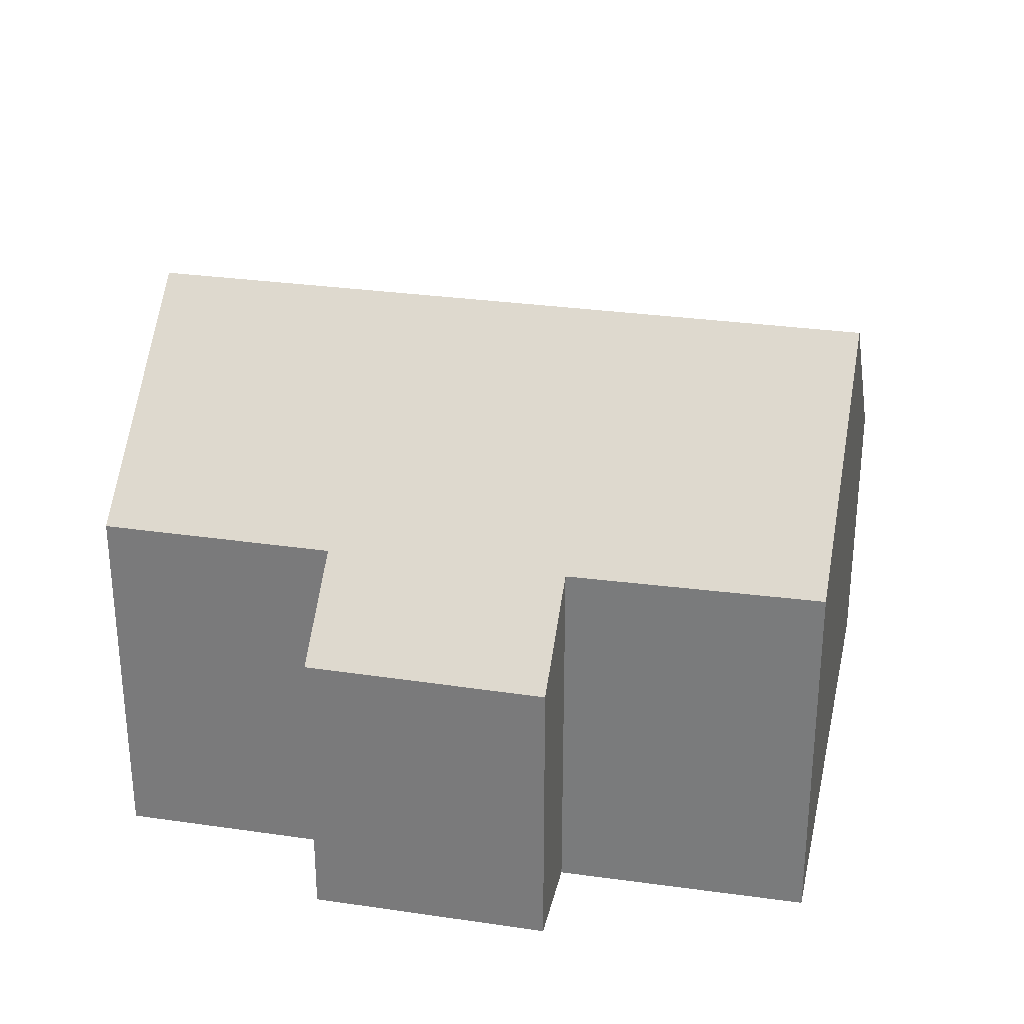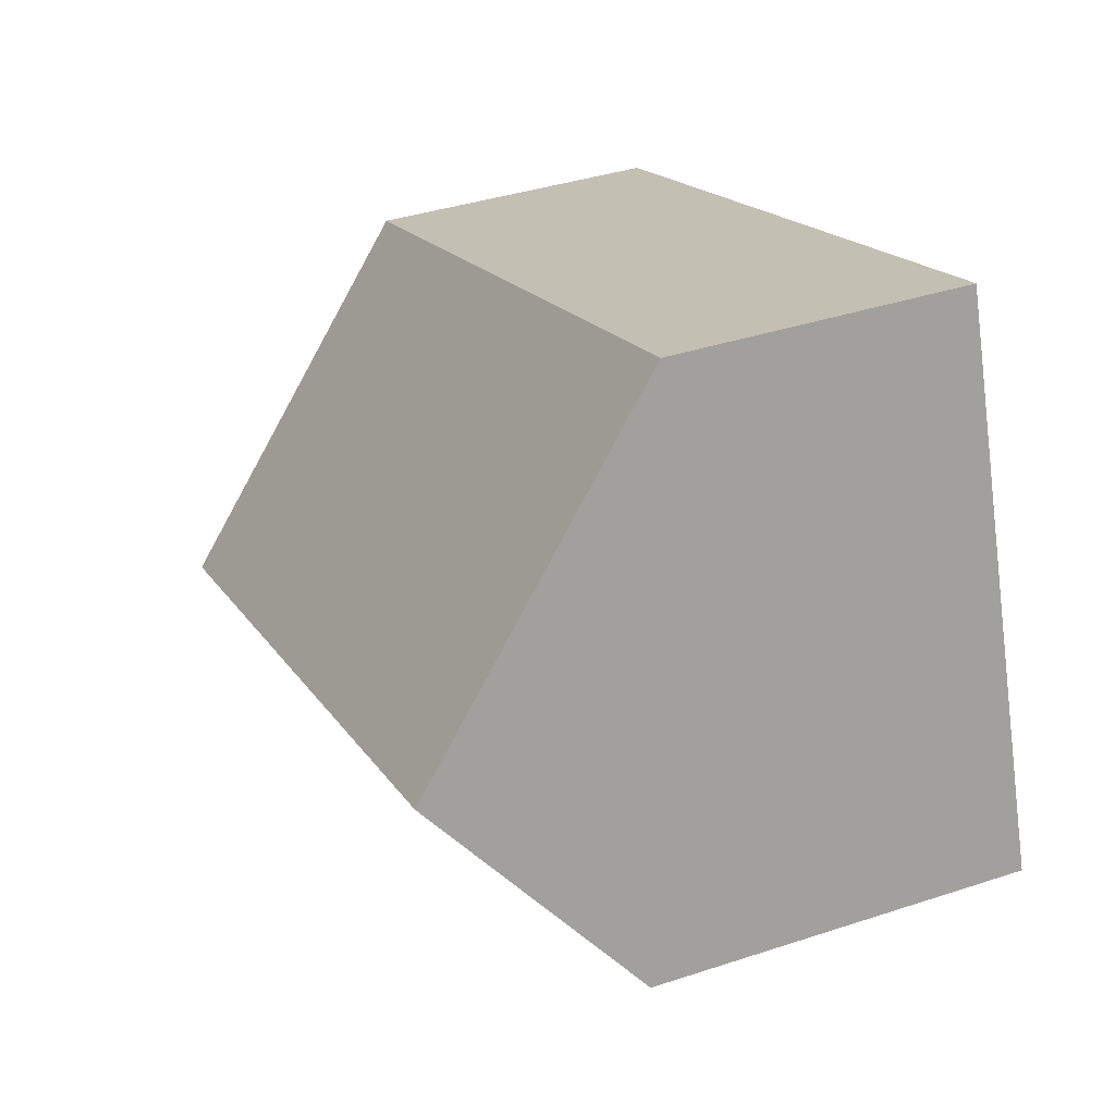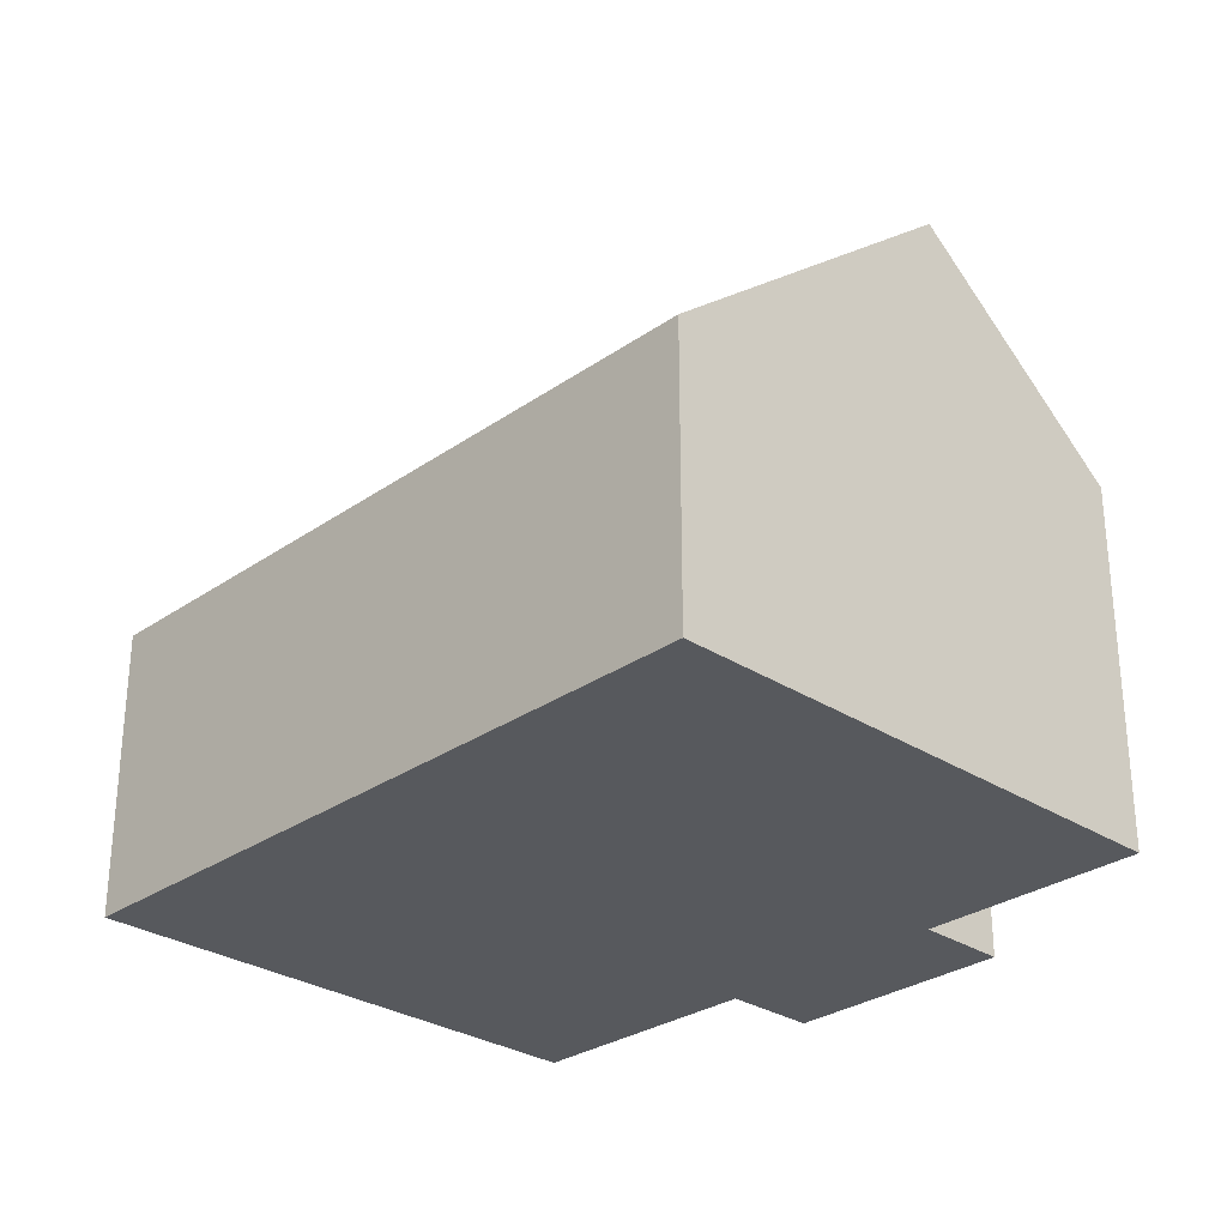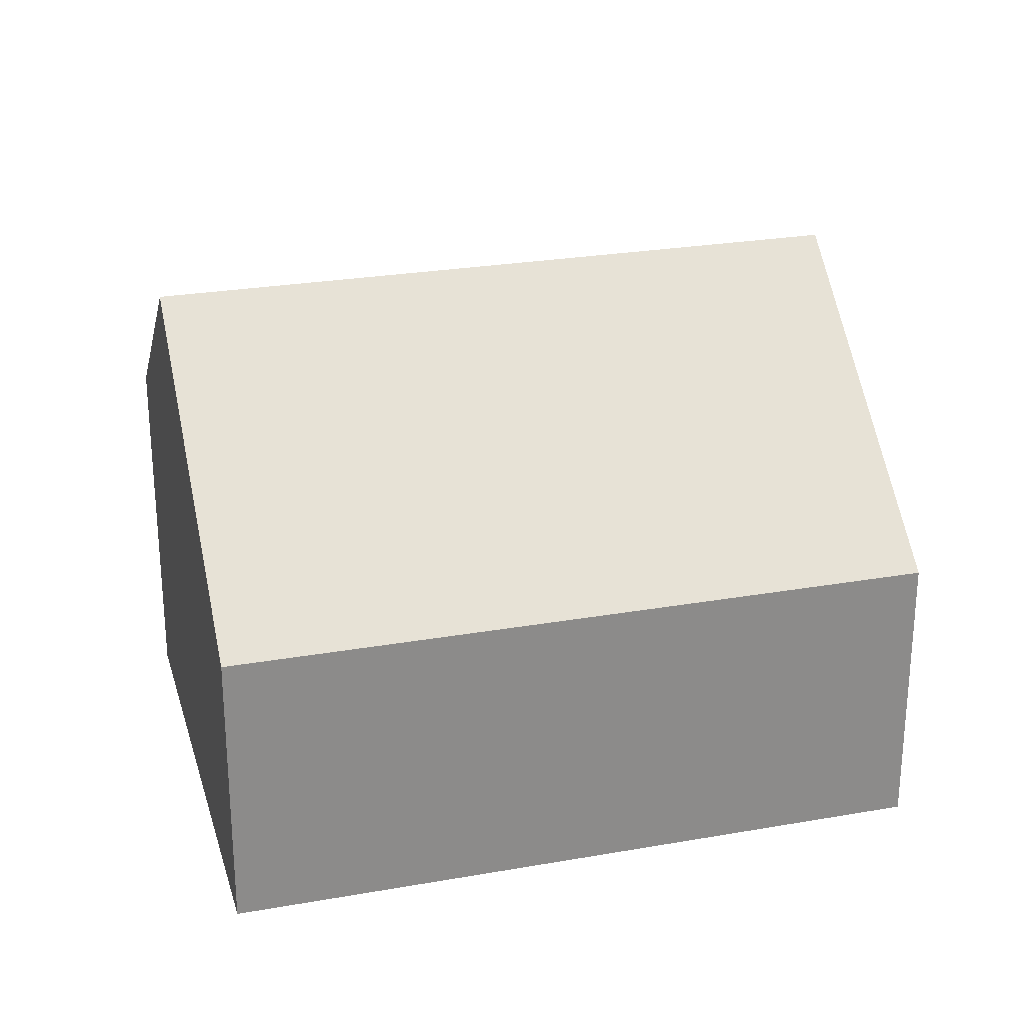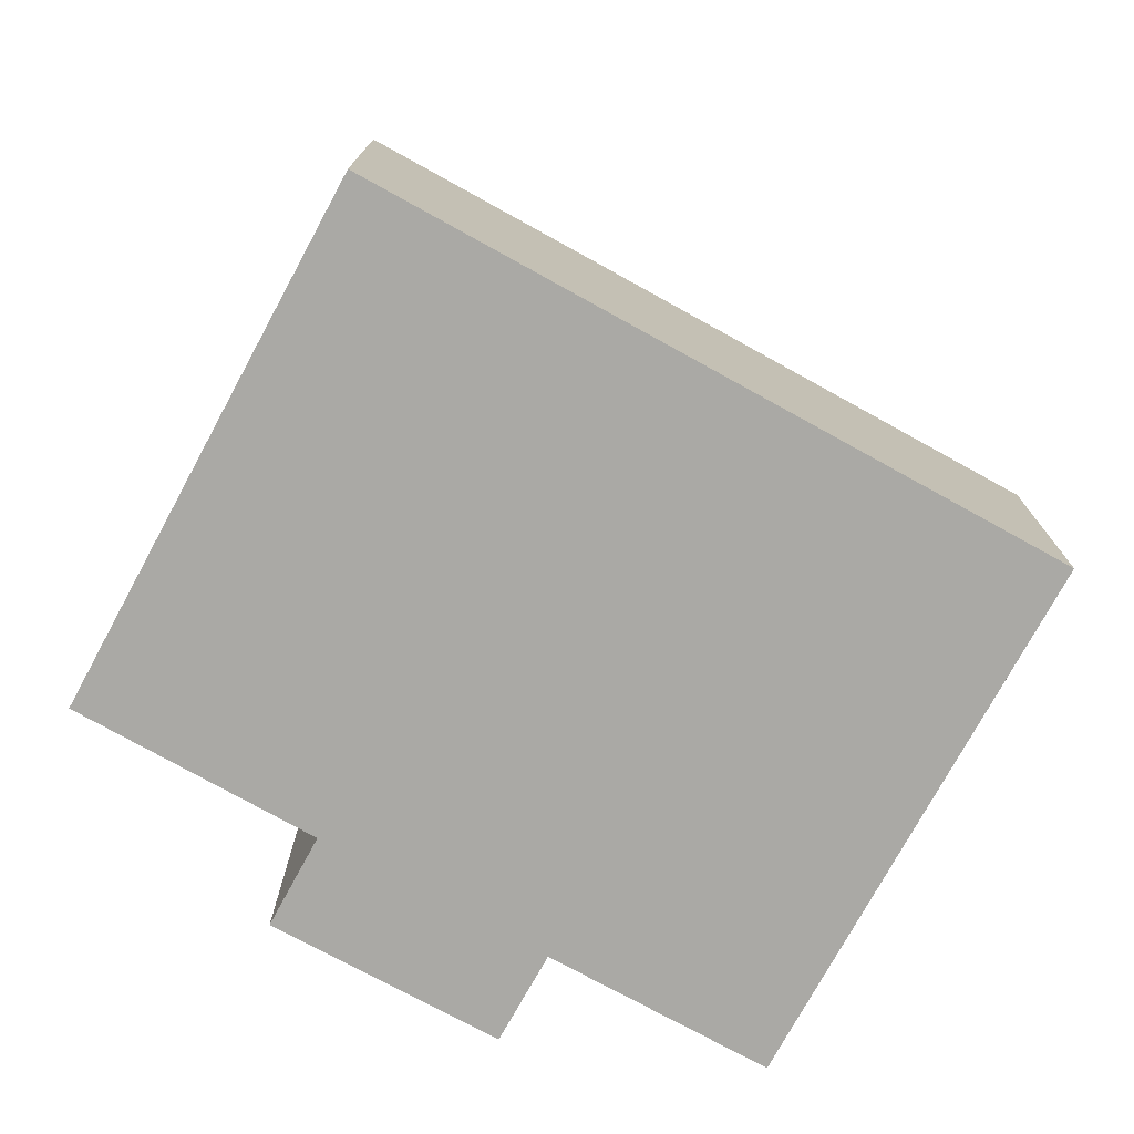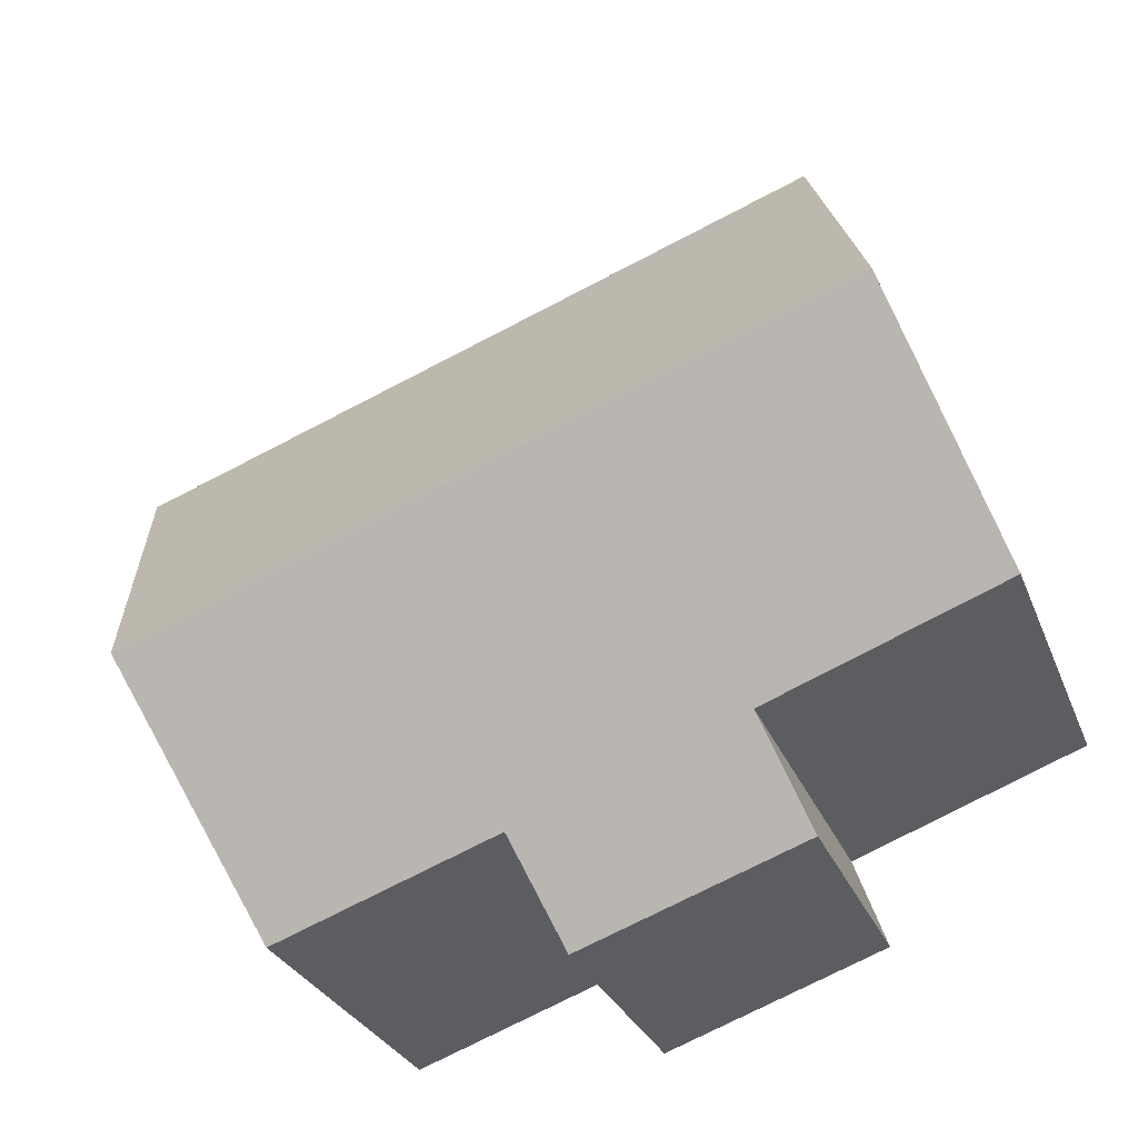
<metadata>
{"format":"obj","ext":"obj","renderer":"f3d","projection":"perspective","resolution":1024,"background":"white","views":[{"elev":29.7,"azim":-147.9,"up":"+Y"},{"elev":38.4,"azim":-112.6,"up":"+Z"},{"elev":-29.3,"azim":66.0,"up":"+Y"},{"elev":26.0,"azim":4.6,"up":"+Y"},{"elev":-75.3,"azim":-8.7,"up":"+Y"},{"elev":-28.3,"azim":-161.5,"up":"+Z"}]}
</metadata>
<code>
v  1.311 9.447 3.639
v  14.95 4.964 4.556
v  13.06 9.447 -0.691
v  3.201 4.964 8.886
v  3.51 4.966 -3.112
v  7.961 6.302 -2.981
v  7.393 4.983 -4.52
v  11.74 6.31 -4.363
v  4.076 6.307 -1.543
v  0 6.338 3.881e-16
v  11.74 2.672e-16 -4.363
v  7.961 1.825e-16 -2.981
v  7.393 2.768e-16 -4.52
v  3.51 1.906e-16 -3.112
v  0 0 0
v  4.076 9.448e-17 -1.543
v  13.06 4.231e-17 -0.691
v  14.95 -2.79e-16 4.556
v  1.311 -2.228e-16 3.639
v  3.201 -5.441e-16 8.886
g defaultobject
f 1 2 3
f 2 1 4
f 5 6 7
f 6 3 8
f 3 6 1
f 1 6 9
f 9 6 5
f 1 9 10
f 11 6 8
f 6 11 12
f 13 5 7
f 5 13 14
f 9 15 10
f 15 9 16
f 12 7 6
f 7 12 13
f 2 8 3
f 8 2 11
f 11 2 17
f 17 2 18
f 5 16 9
f 16 5 14
f 10 4 1
f 4 10 15
f 4 15 19
f 4 19 20
f 20 2 4
f 2 20 18
f 13 12 14
f 19 18 20
f 18 19 15
f 18 15 16
f 18 16 14
f 18 14 12
f 18 12 11
f 18 11 17

</code>
